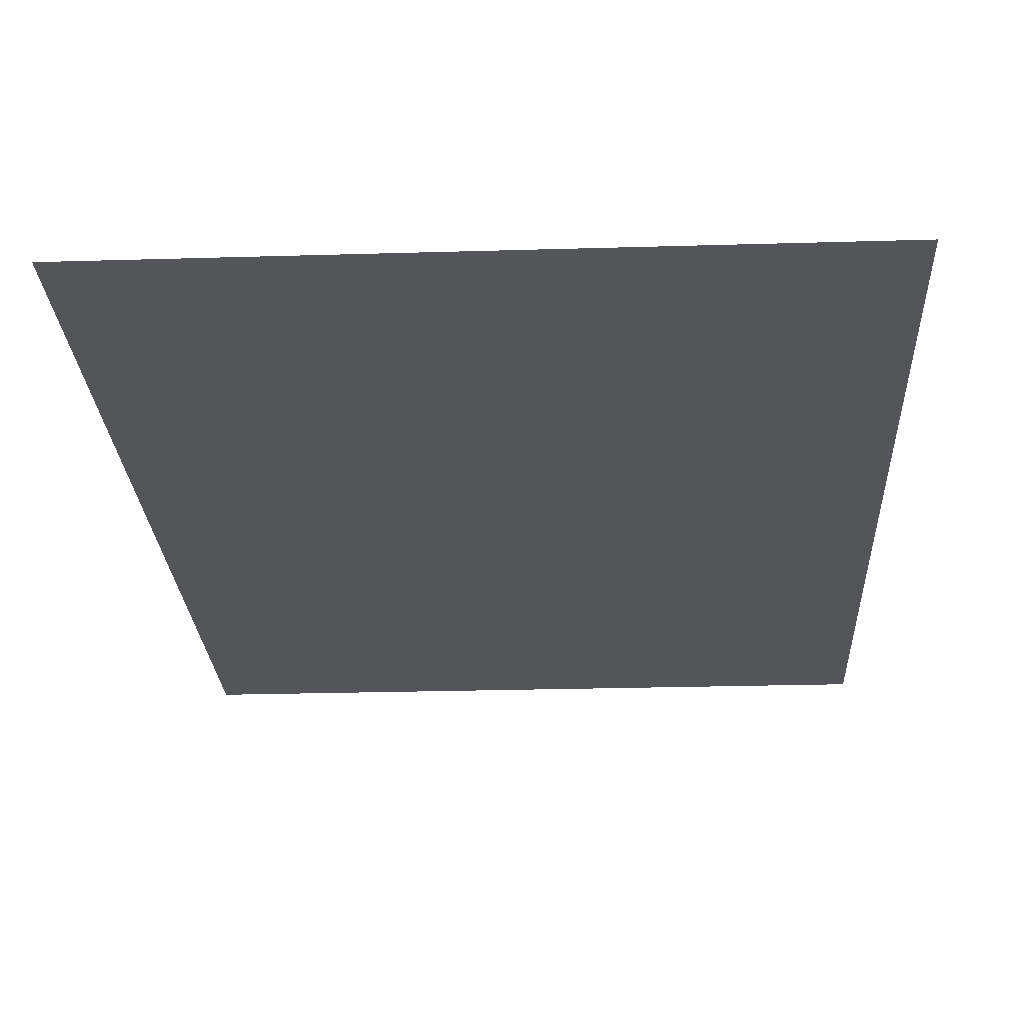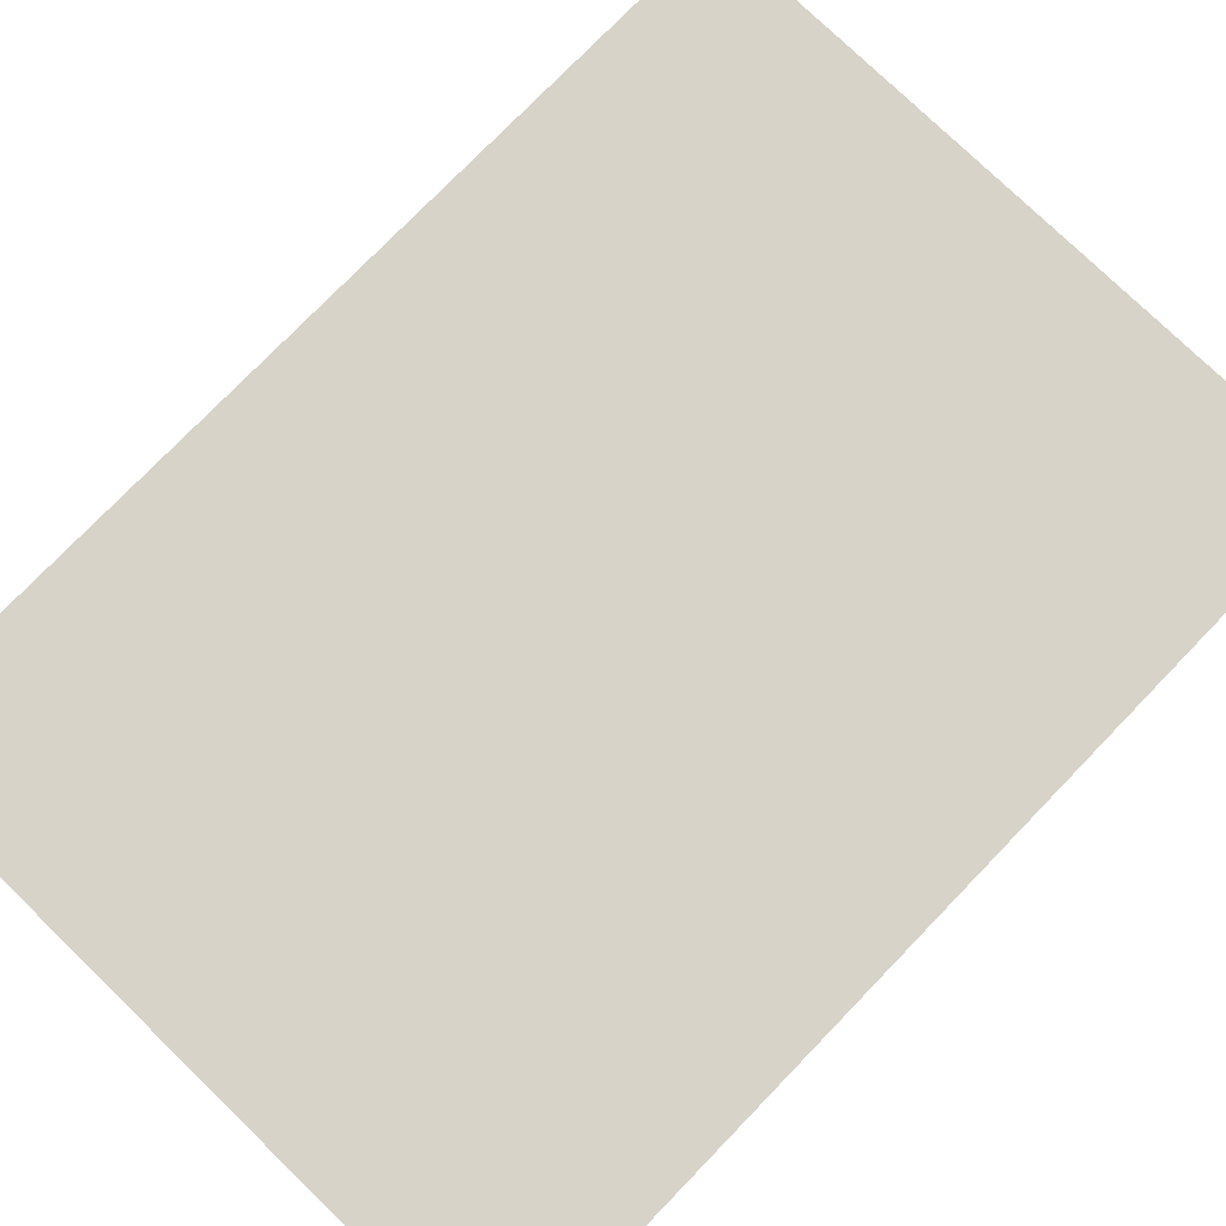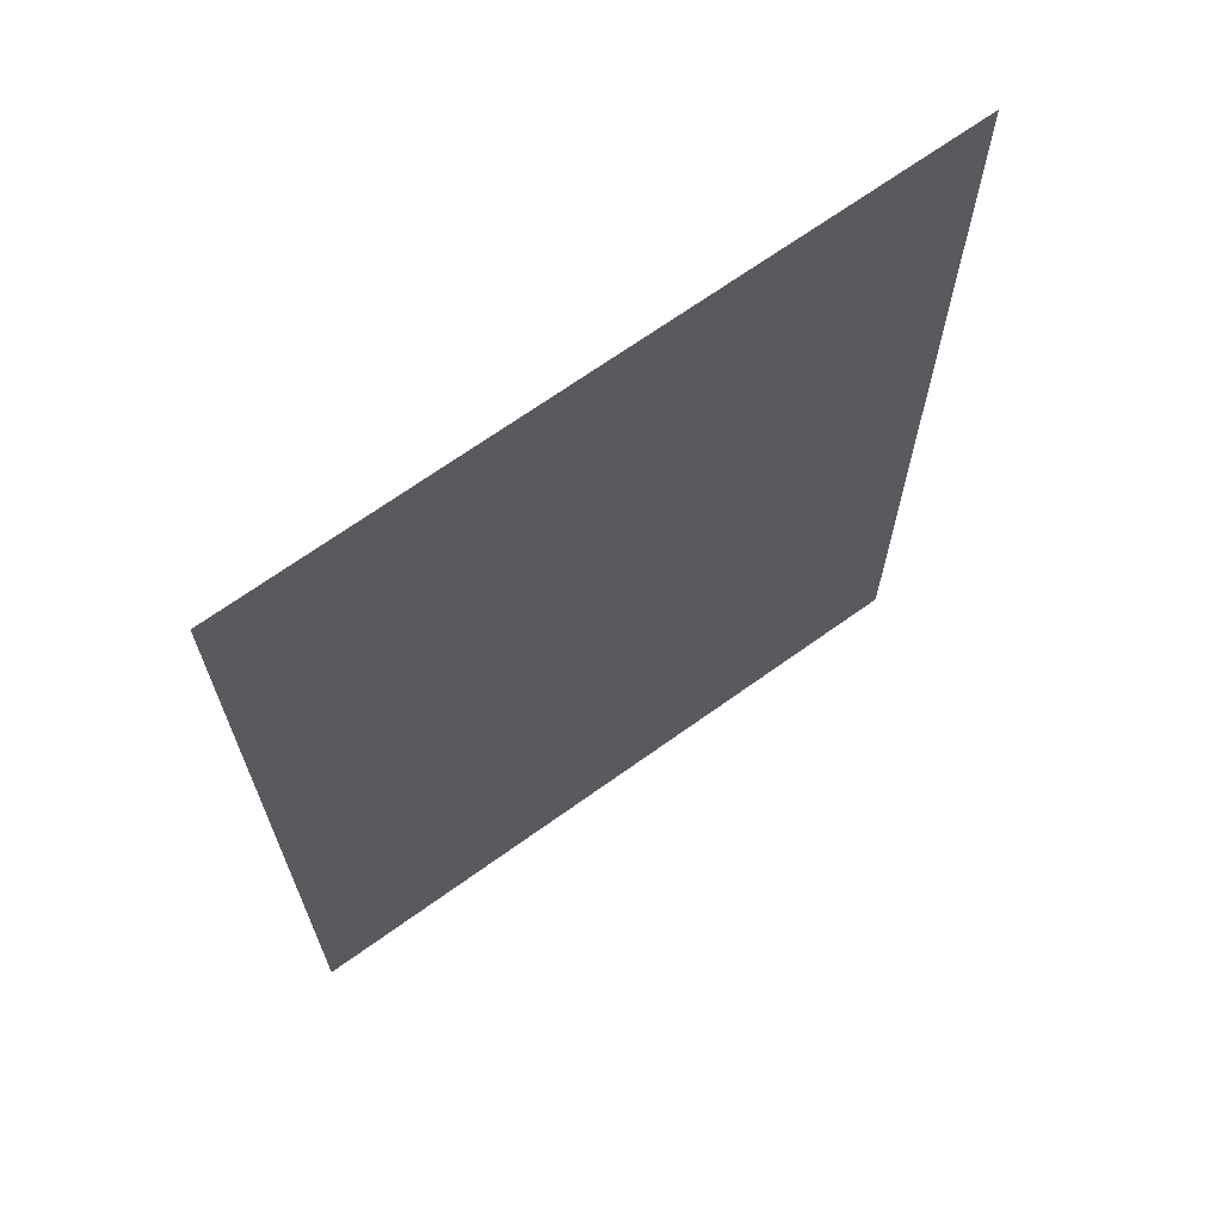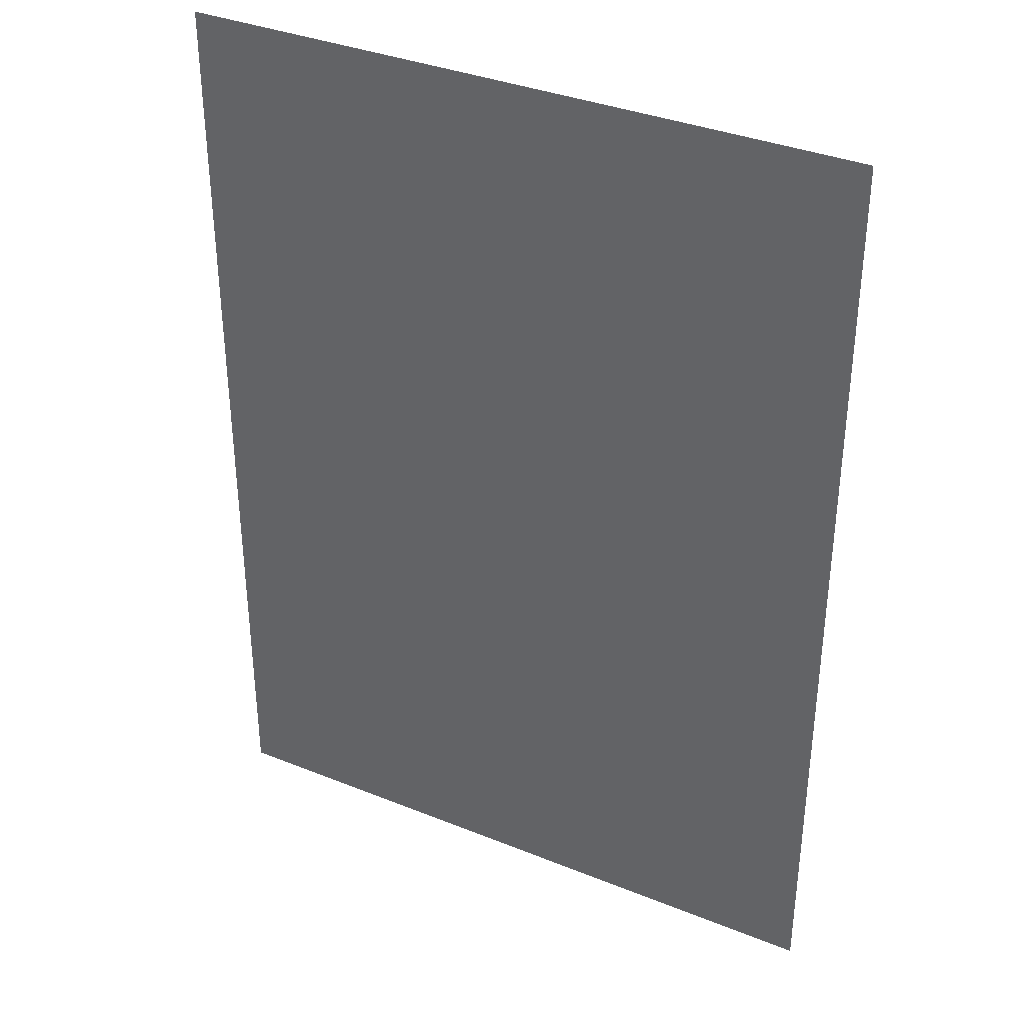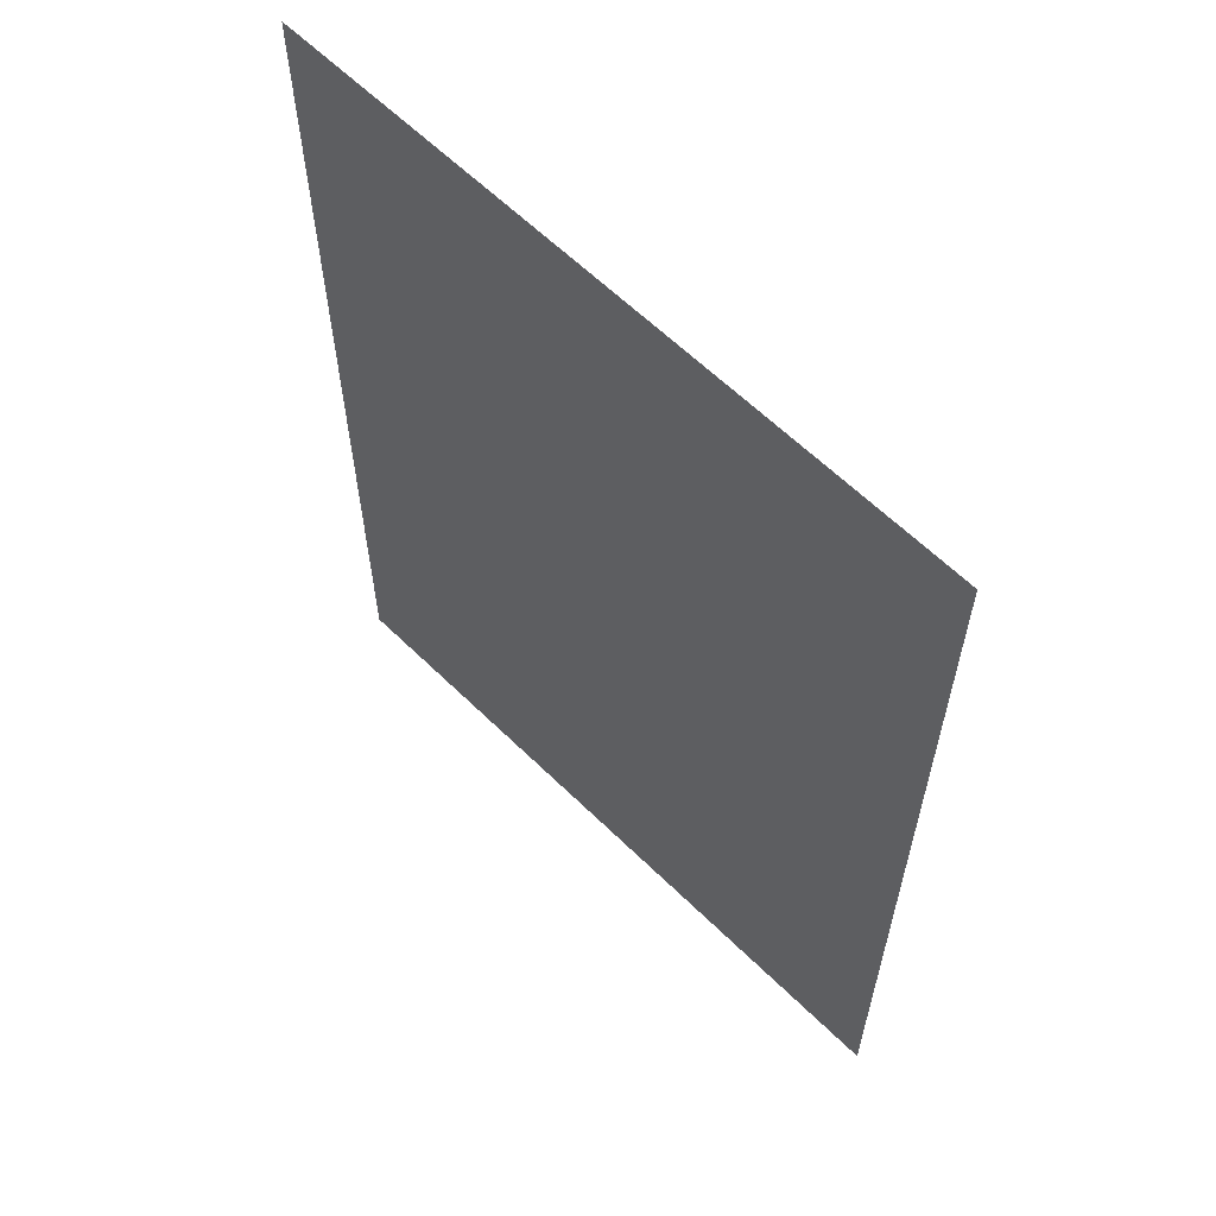
<metadata>
{"format":"obj","ext":"obj","renderer":"f3d","projection":"perspective","resolution":1024,"background":"white","views":[{"elev":-24.6,"azim":-177.2,"up":"+Z"},{"elev":77.1,"azim":44.1,"up":"+Z"},{"elev":68.5,"azim":144.3,"up":"+Y"},{"elev":35.9,"azim":-152.1,"up":"+Y"},{"elev":61.7,"azim":-135.2,"up":"+Y"}]}
</metadata>
<code>
v -3584 -256 0
v -3884 -256 0
v -3884 159 0
v -3584 159 0
g LevelSelectMap_mesh_0085
f 1 2 3 4

</code>
